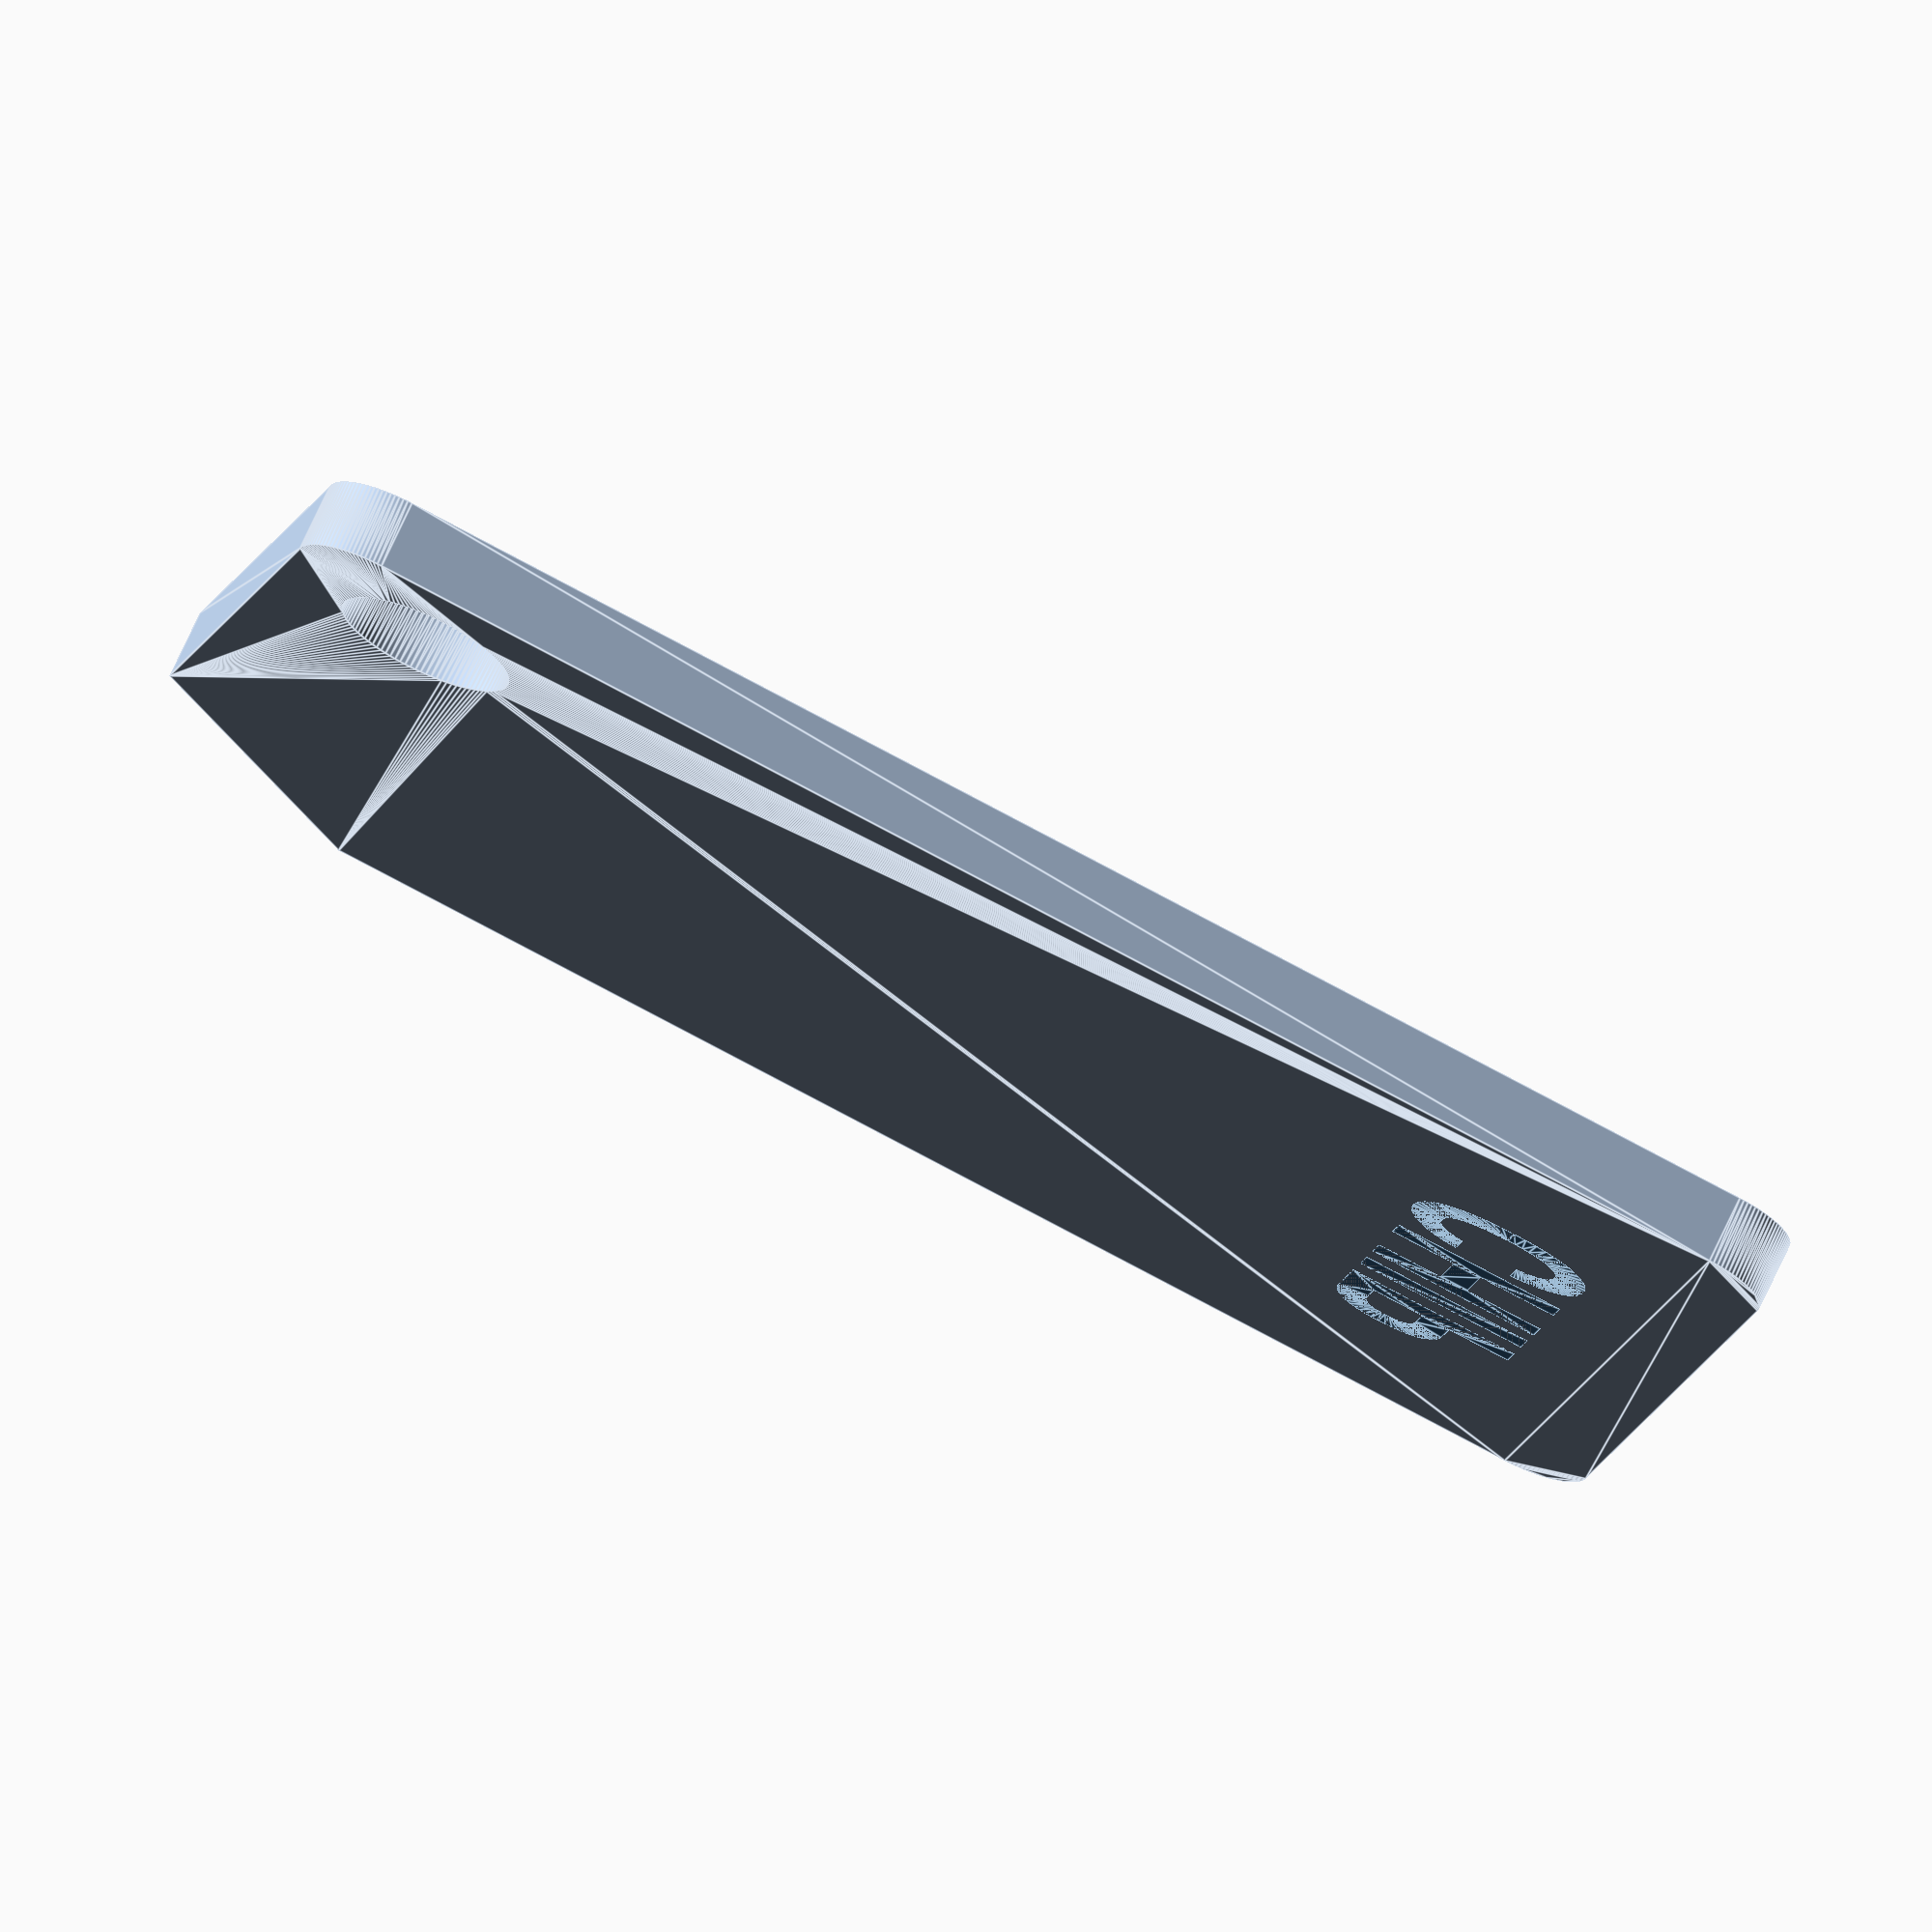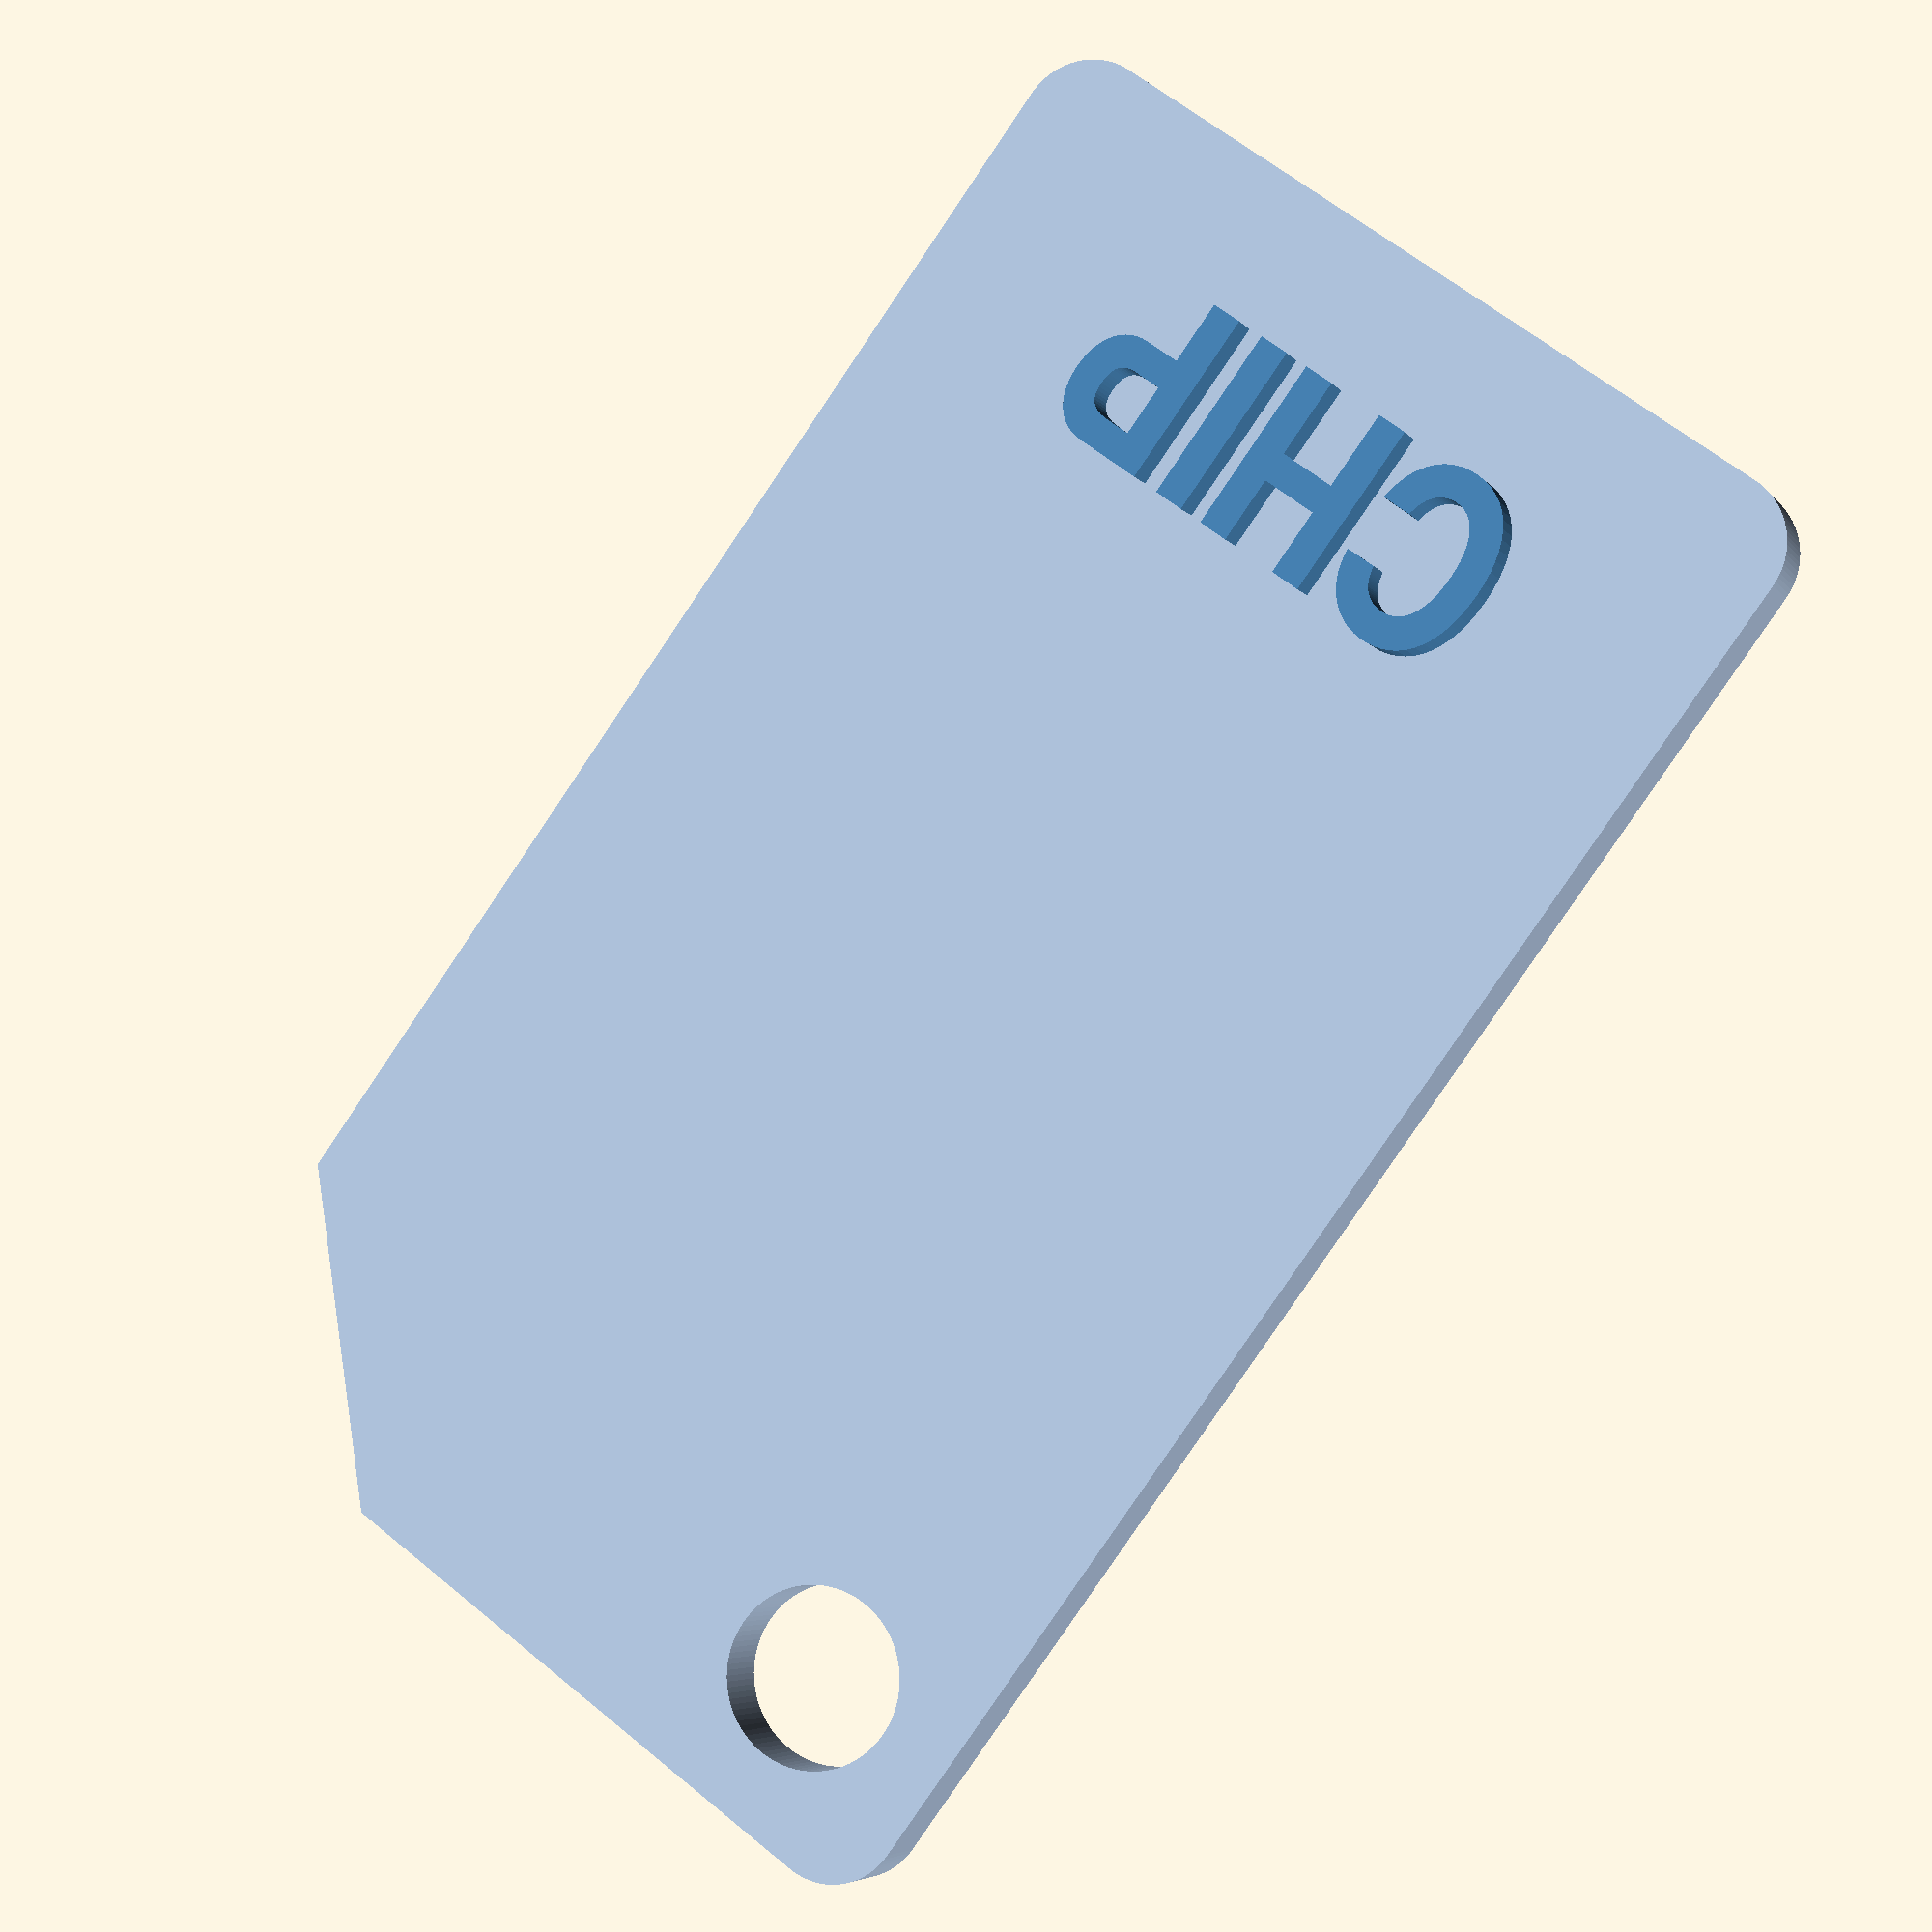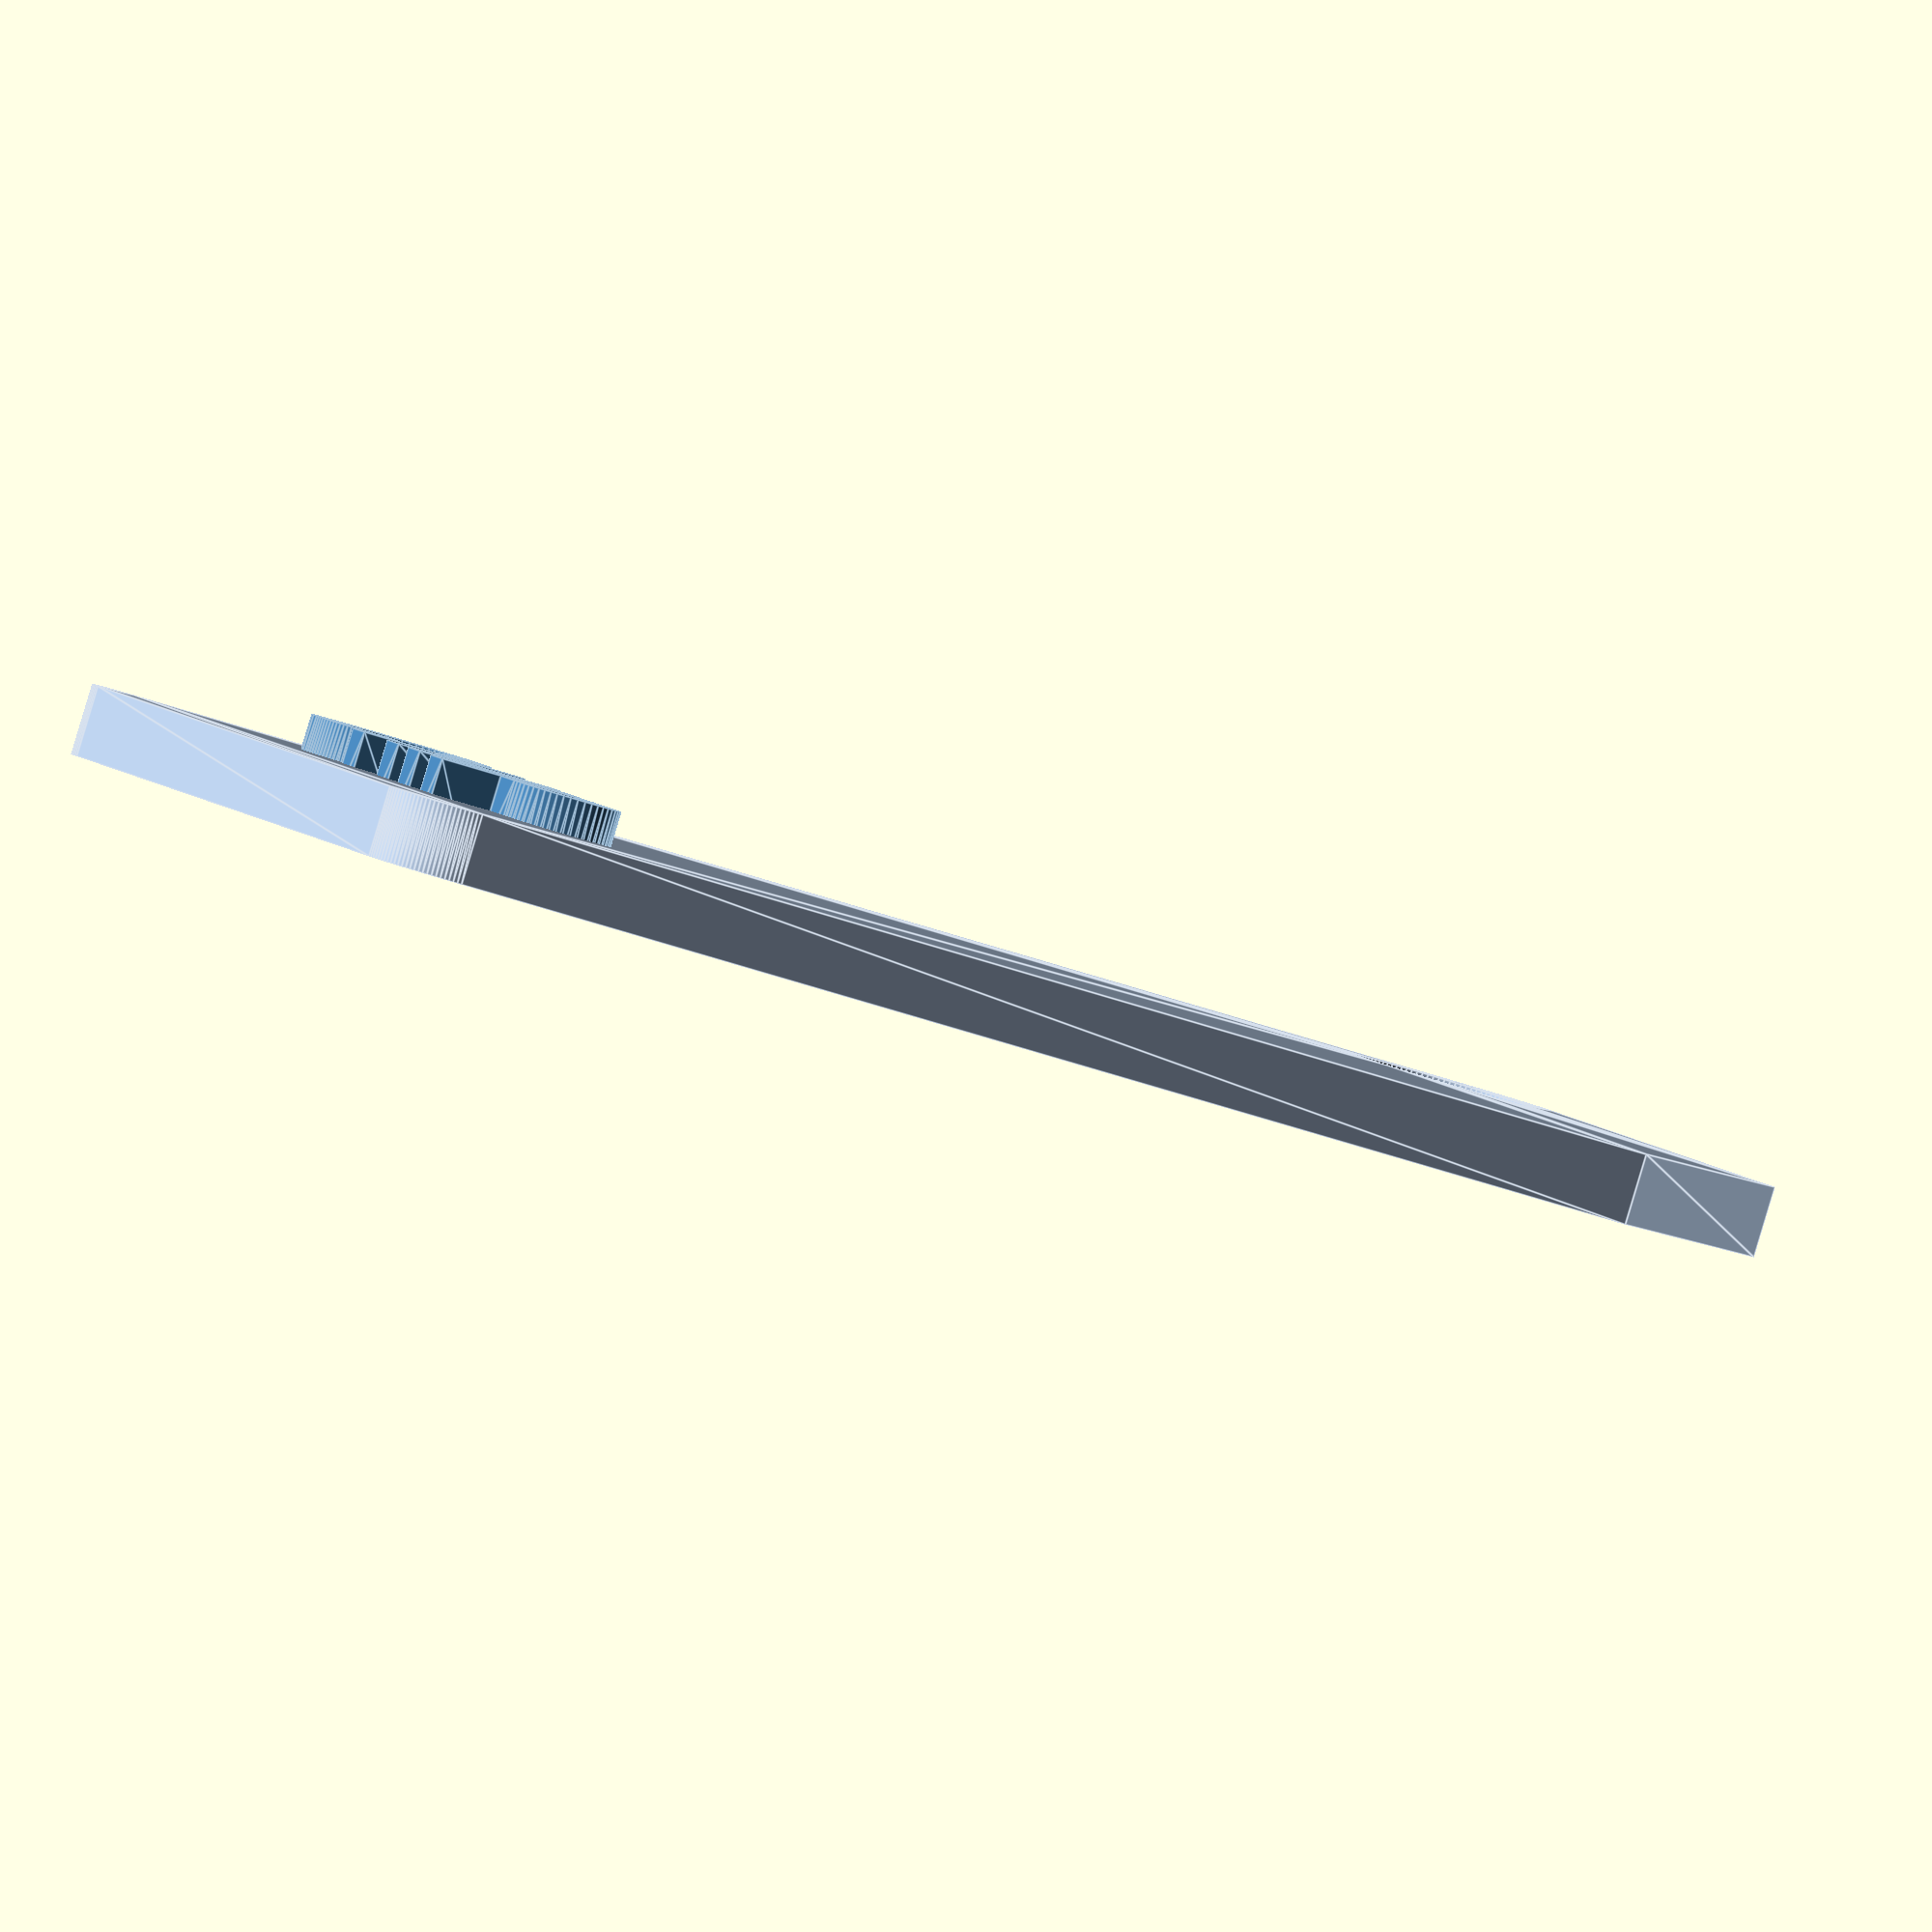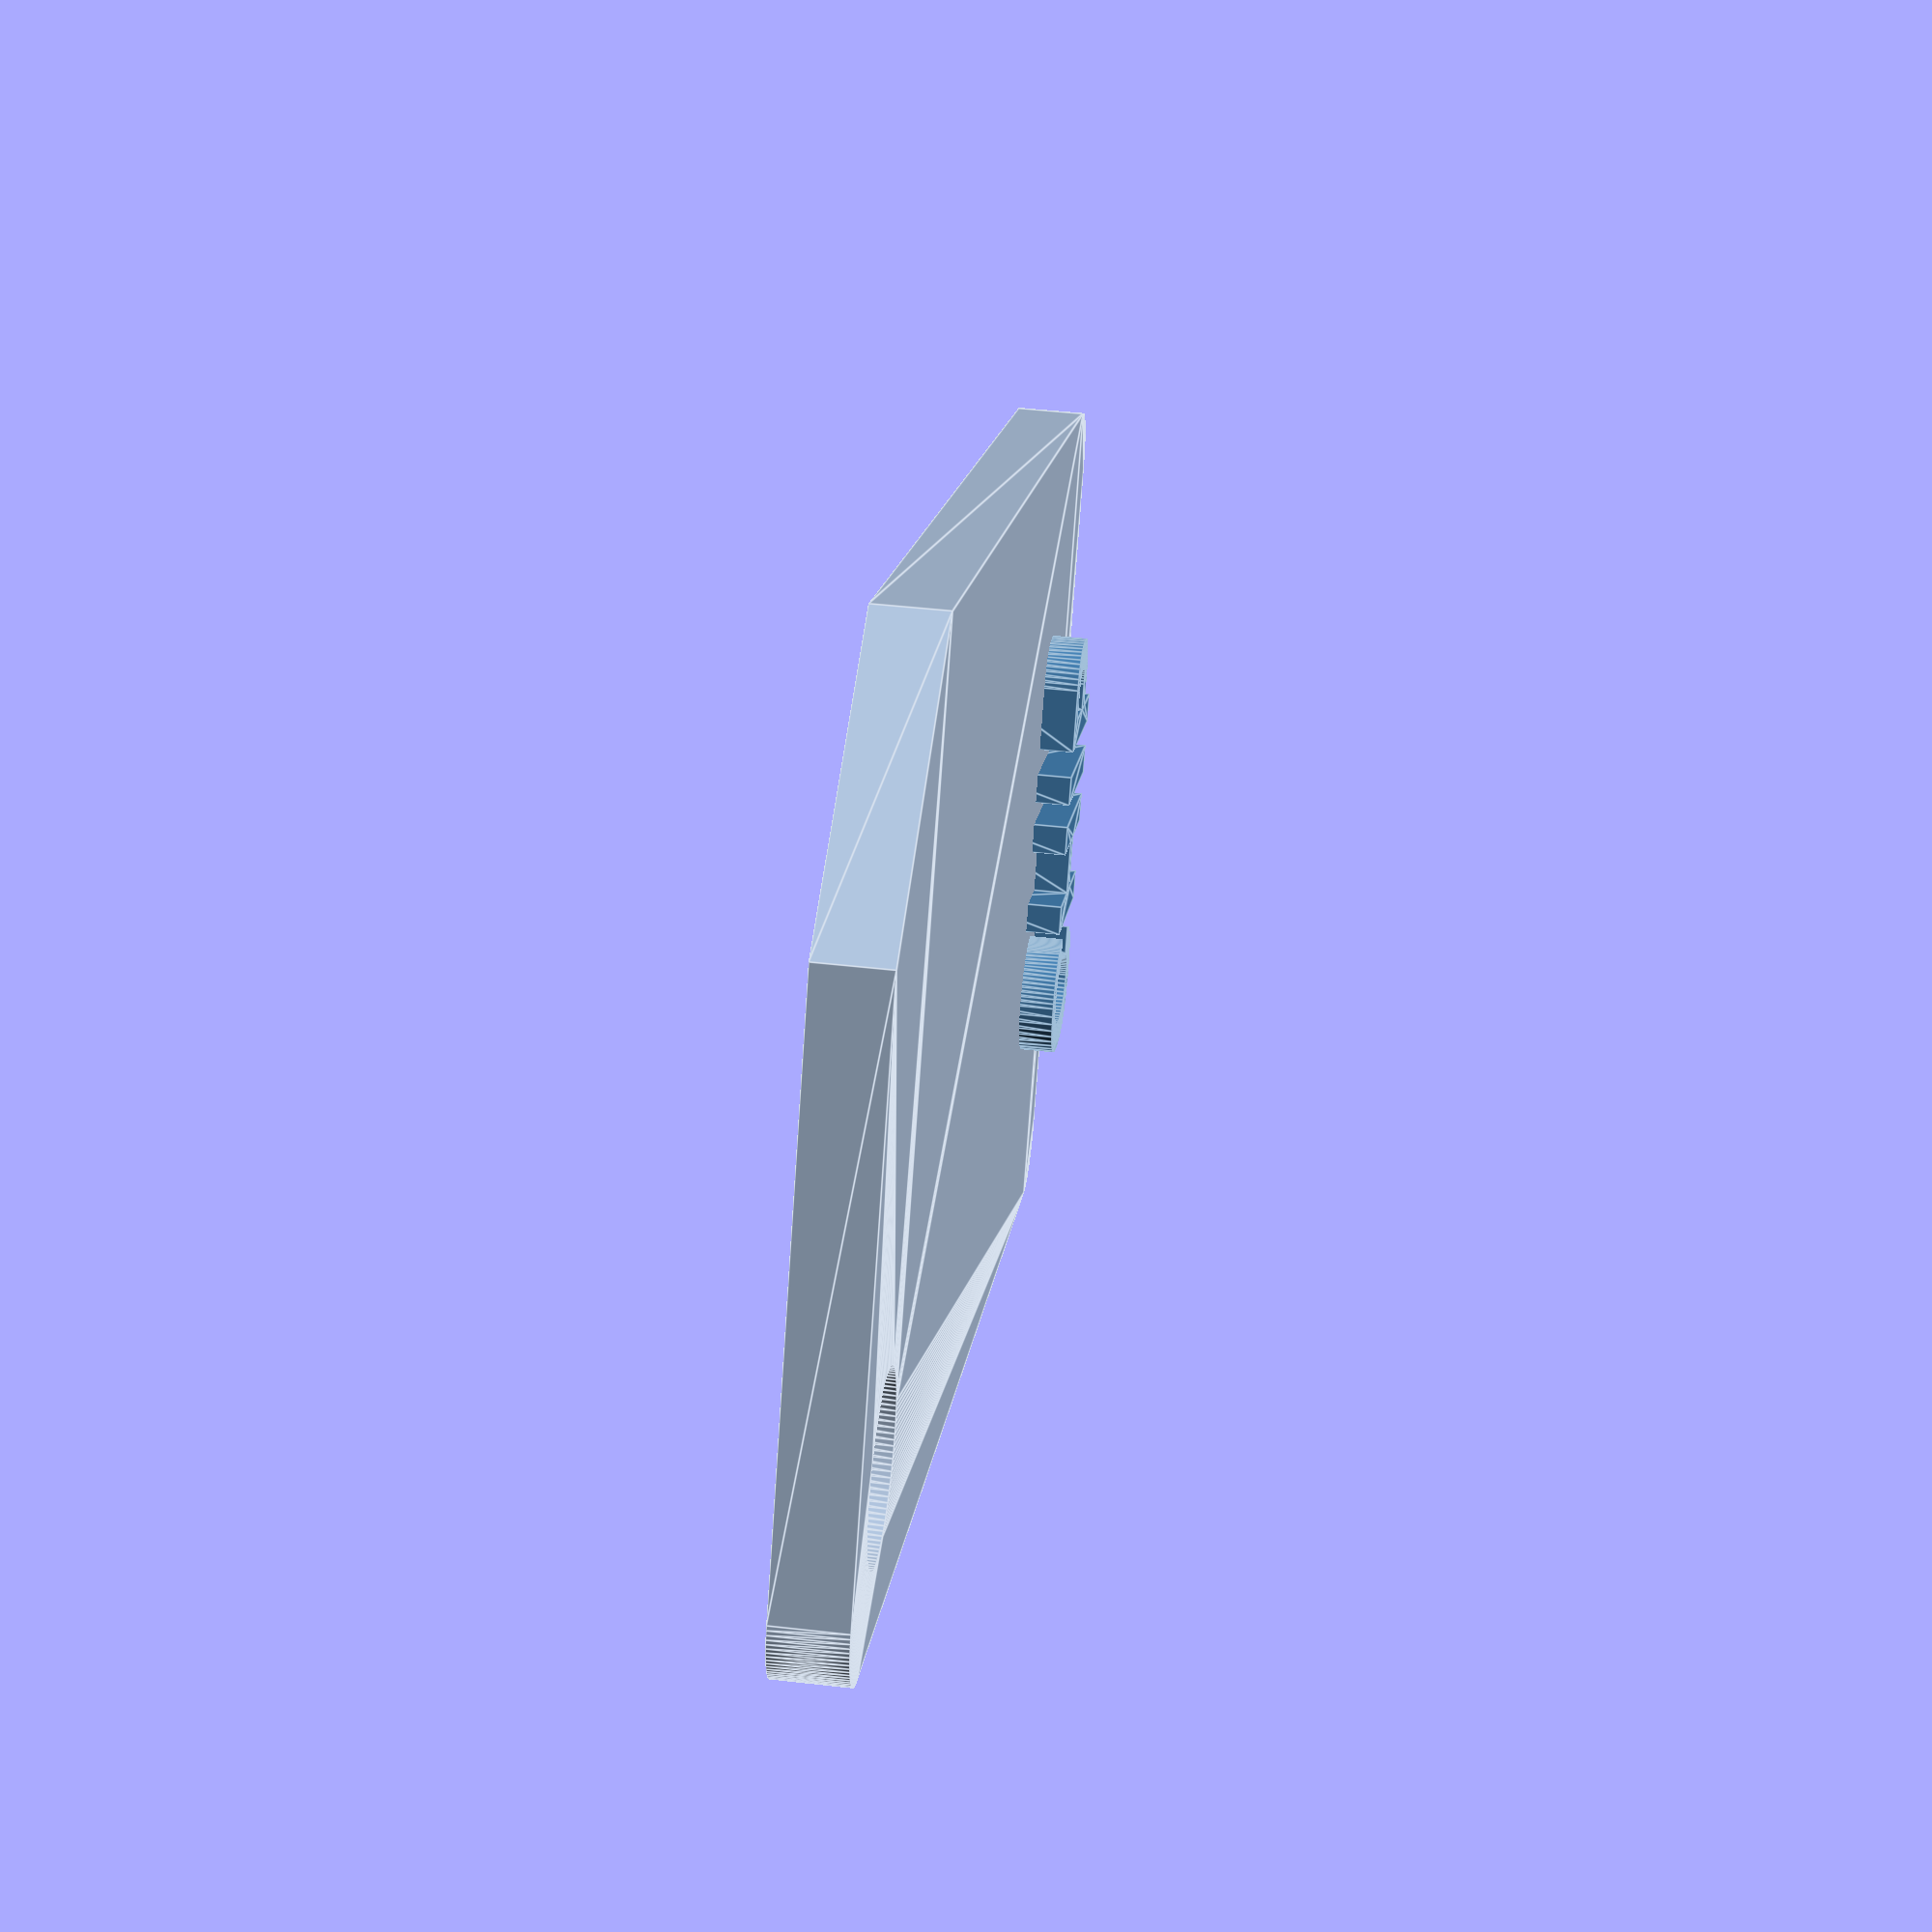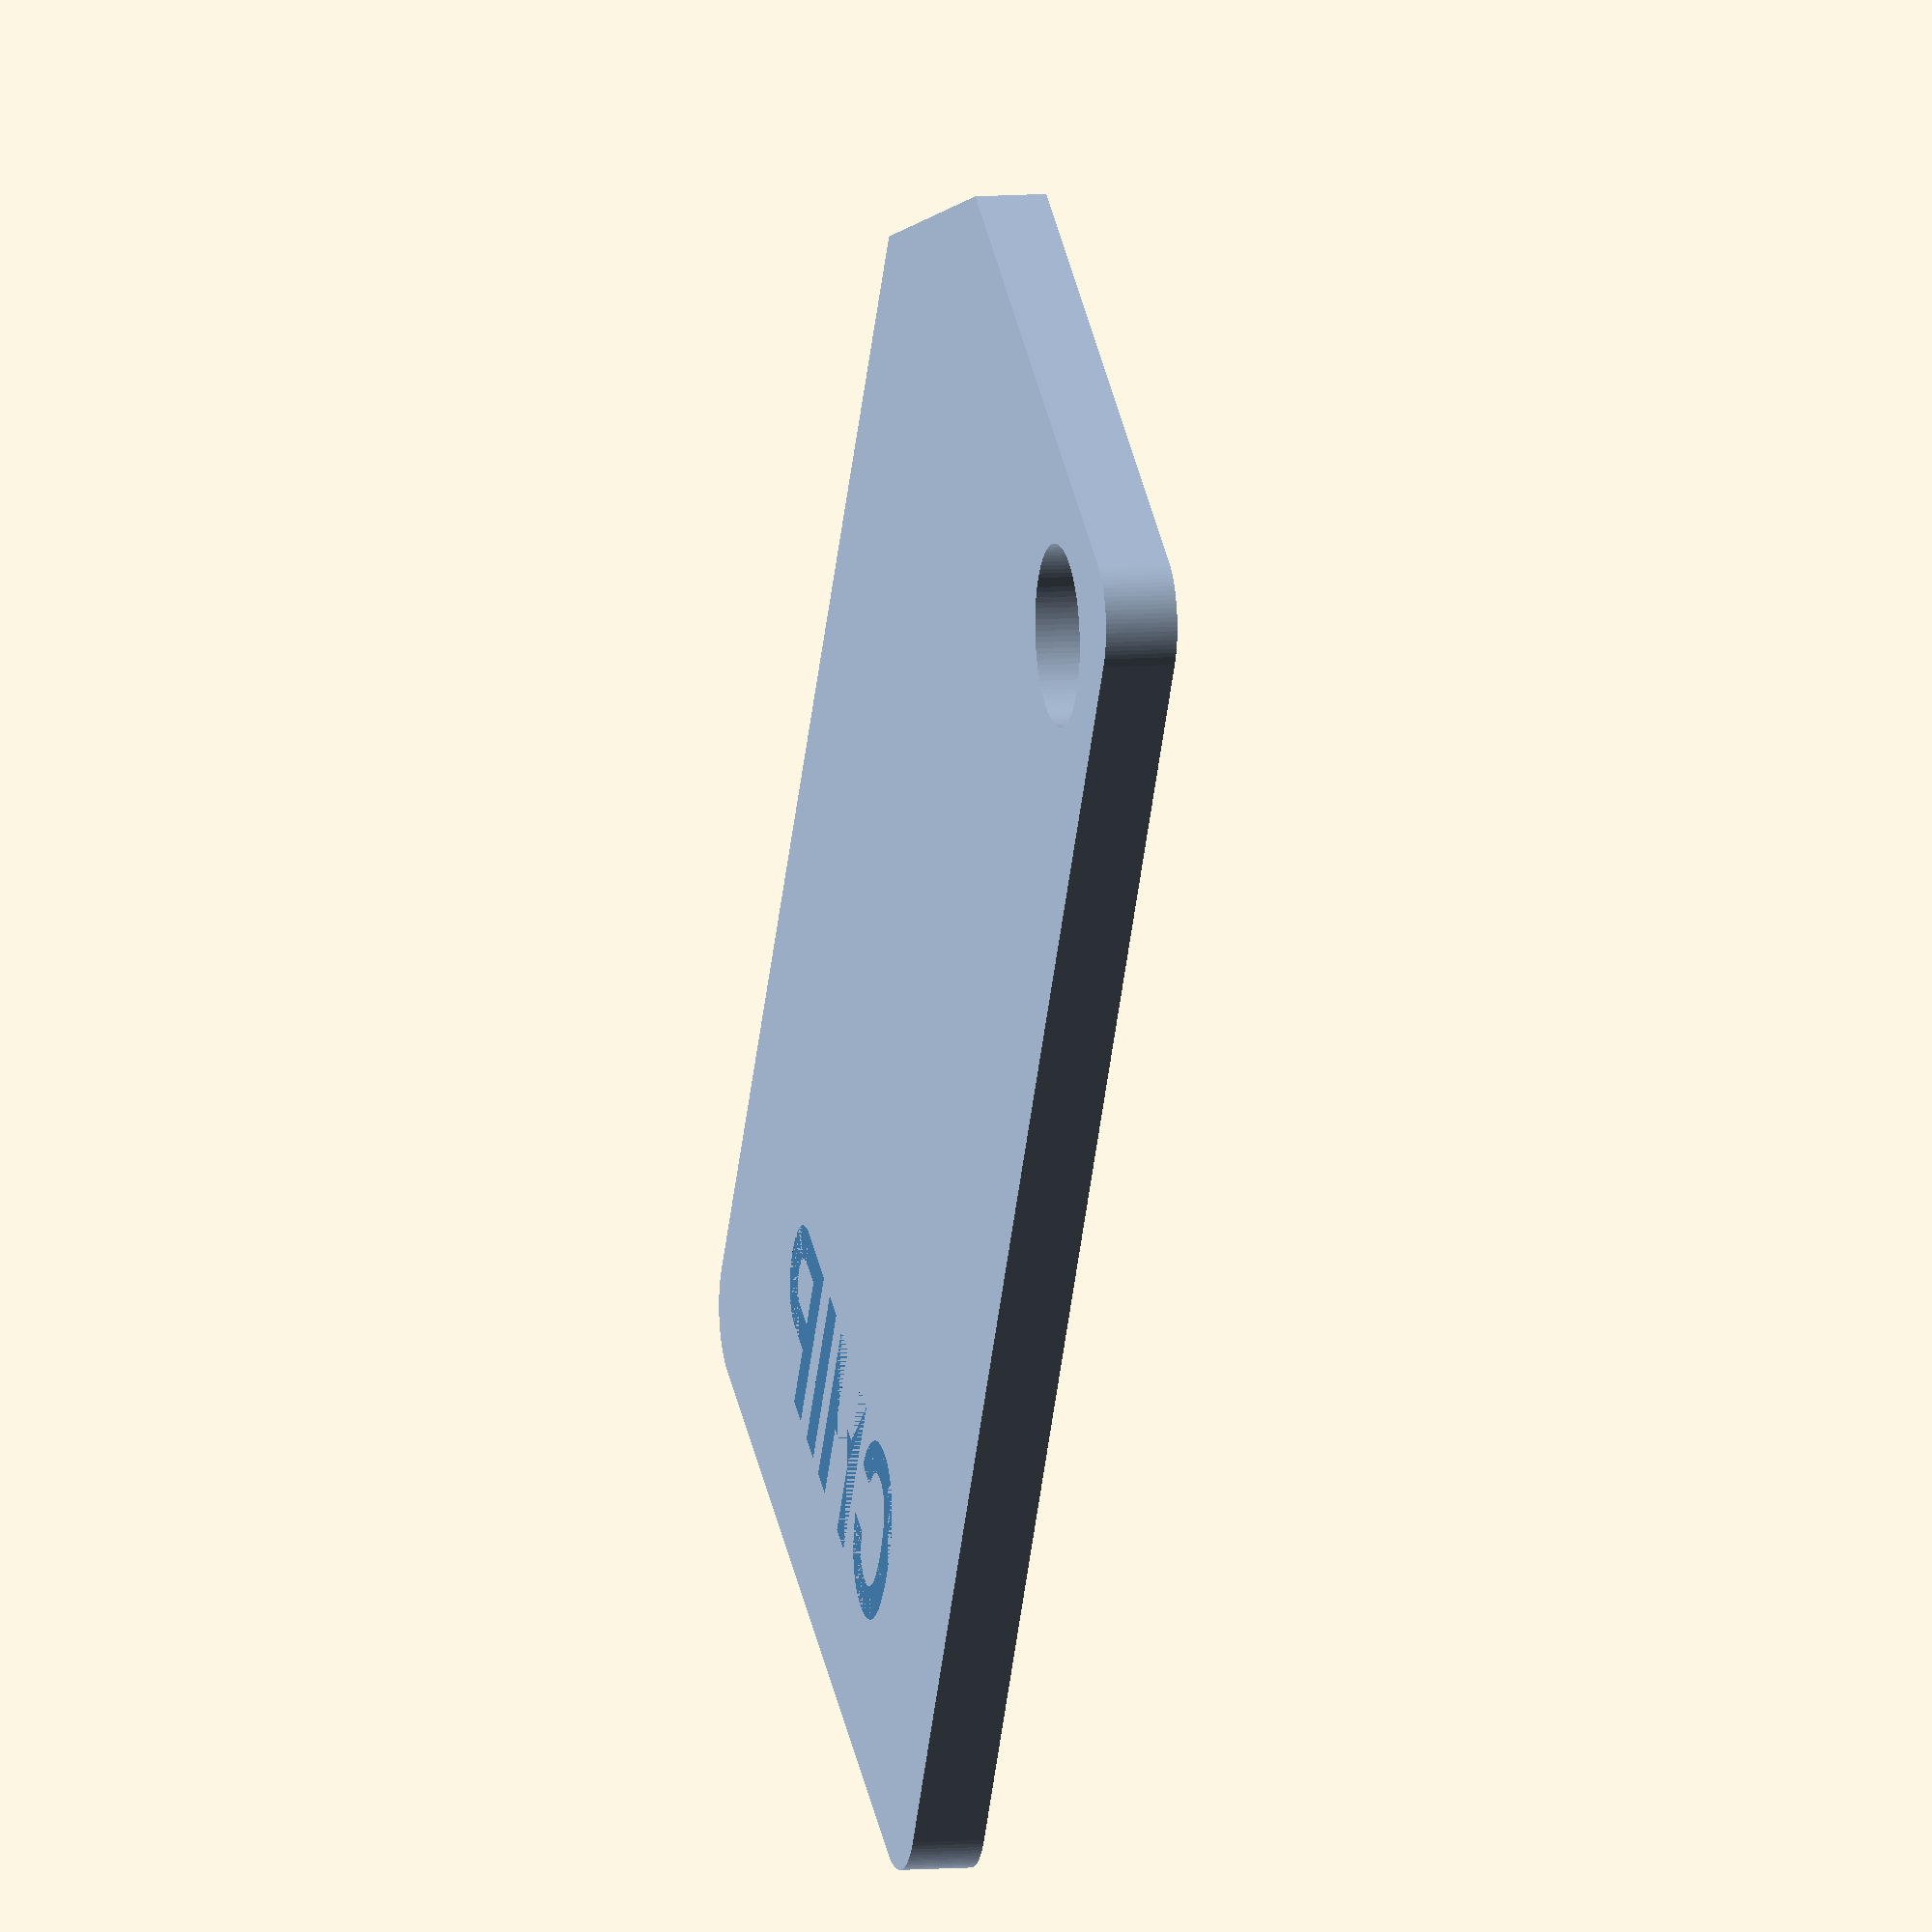
<openscad>
// FilamentChip.scad
//
// 19 Feb 2020 <drifkind@acm.org>
//
// Copyright (c) 2020 David Rifkind. Licensed under Creative Commons
// Attribution-NonCommercial 3.0 Unported (CC BY-NC 3.0) license or any
// future version. For details see:
//   <https://creativecommons.org/licenses/by-nc/3.0/>
//
// Produce a 3D printer filament sample chip. (Or resin or other medium,
// I guess.)
//

/* Parameters */

/* [Basics] */
// Width of chip
width = 25;
// Height of chip
height = 45;
// Label above or below surface?
incise_label = 0; // [0:Above, 1:Below]
// Label text
caption1 = "CHIP";
// Second line (optional)
caption2 = "";
// Compress or stretch label (percent)
label_width_factor = 100; 
// Expand chip if label is too long
expandable = false;
// Binder hole
binder_hole = true;
// Clip corner
clip_corner = true;

/* [Shape] */
// Thickness of chip
thickness = 2;
// Corner radius
corner_radius = 2;

/* [Label] */
// Font height
label_size = 5;
// Font name
label_font = "Arial Narrow:style=Bold";
// Distance from bottom of chip
label_baseline = 4;
// Padding at sides
label_padding = 2;
// Height/depth of label
label_thickness = 1;

/* [Binder Hole] */
// Hole location (only if basics/expandable is off)
hole_location = -1; // [-1:Left, 0:Center, +1:Right]
// Hole diameter
hole_diameter = 5;
// Distance from edge of chip
hole_padding = 2;

/* [Clip Corner] */
// Corner to clip
which_corner = 0; // [-1:Left, 0:Opposite Hole, 1:Right]
// Amount to clip
clip_size = 7;

/* [System] */
// Curve smoothness
$fn=100;

module end_of_header() {}

/* These are a little too miscellaneous for parameterization */
// Extra caption line spacing
extra_caption_leading = 2;

huge = 1000000;
tiny = 0.001;

chip();

module chip() {
    if (incise_label) {
        difference() {
            blank_chip();
            color("SteelBlue")
            translate([0, label_baseline, thickness-label_thickness]) linear_extrude(label_thickness+tiny) label_text();
        }            
    } else { 
        union() {
            blank_chip();
            // Clip the label to the edges of the chip, then stretch
            // in Z to protrude above top surface
            color("SteelBlue")
            resize([0, 0, thickness+label_thickness]) {
                intersection() {
                    blank_chip();
                    translate([0, label_baseline, 0]) linear_extrude(tiny) label_text();
                }
            }
        }
    }
}

module blank_chip() {
    color("LightSteelBlue")
    linear_extrude(thickness) {
        difference() { // Binder hole, clip corner
            offset(r=corner_radius) offset(r=-corner_radius) { // Round corners
                if (expandable) {
                    union() {
                        // Calculated chip size:
                        intersection() {
                            // First term is a tall rectangle with jagged +Y/-Y
                            // ends and width equal to label plus padding
                            // Note: could 'offset(r=-tiny/2)' to make up
                            // for 'square' width if you are obsessive
                            minkowski() {
                                offset(delta=label_padding) hull() label_text();
                                square([tiny, huge], center=true);
                            }
                            // Second term is a wide rectangle with correct
                            // height
                            translate([-huge, 0]) square([huge*2, height]);
                        }
                        // Minimum size:
                        translate([-width/2, 0]) square([width, height]);
                    }
                } else { // Not expandable
                    translate([-width/2, 0]) square([width, height]);
                }
            } // offset
            if (binder_hole) {
                tx = (width/2 - hole_padding - hole_diameter/2) * (expandable ? 0 : hole_location);
                translate([tx, height-hole_padding-hole_diameter/2]) circle(d=hole_diameter);
            }
            if (clip_corner) {
                which = which_corner ? which_corner : hole_location ? -hole_location : 1;
                tx = (width/2 - clip_size) * which;
                translate([tx, height]) rotate([0, 0, 45-90*which]) square([huge, huge]);
            }
        }
    }
}

// label_text
//
module label_text()
{
    if (caption2 == "") {
        format_text_line(caption1);
    } else {
        scale([label_width_factor/100, 1]) union() {
            translate([0, label_size + extra_caption_leading]) text(caption1, size=label_size, font=label_font, halign="center");
            text(caption2, size=label_size, font=label_font, halign="center");
        }
    }
}

// format_text_line
module format_text_line(line)
{
    text(line, size=label_size, font=label_font, halign="center");
}
</openscad>
<views>
elev=108.9 azim=255.8 roll=335.4 proj=o view=edges
elev=185.4 azim=36.3 roll=160.9 proj=p view=solid
elev=269.0 azim=246.7 roll=196.7 proj=o view=edges
elev=313.2 azim=302.7 roll=277.4 proj=p view=edges
elev=172.4 azim=148.7 roll=284.1 proj=o view=solid
</views>
